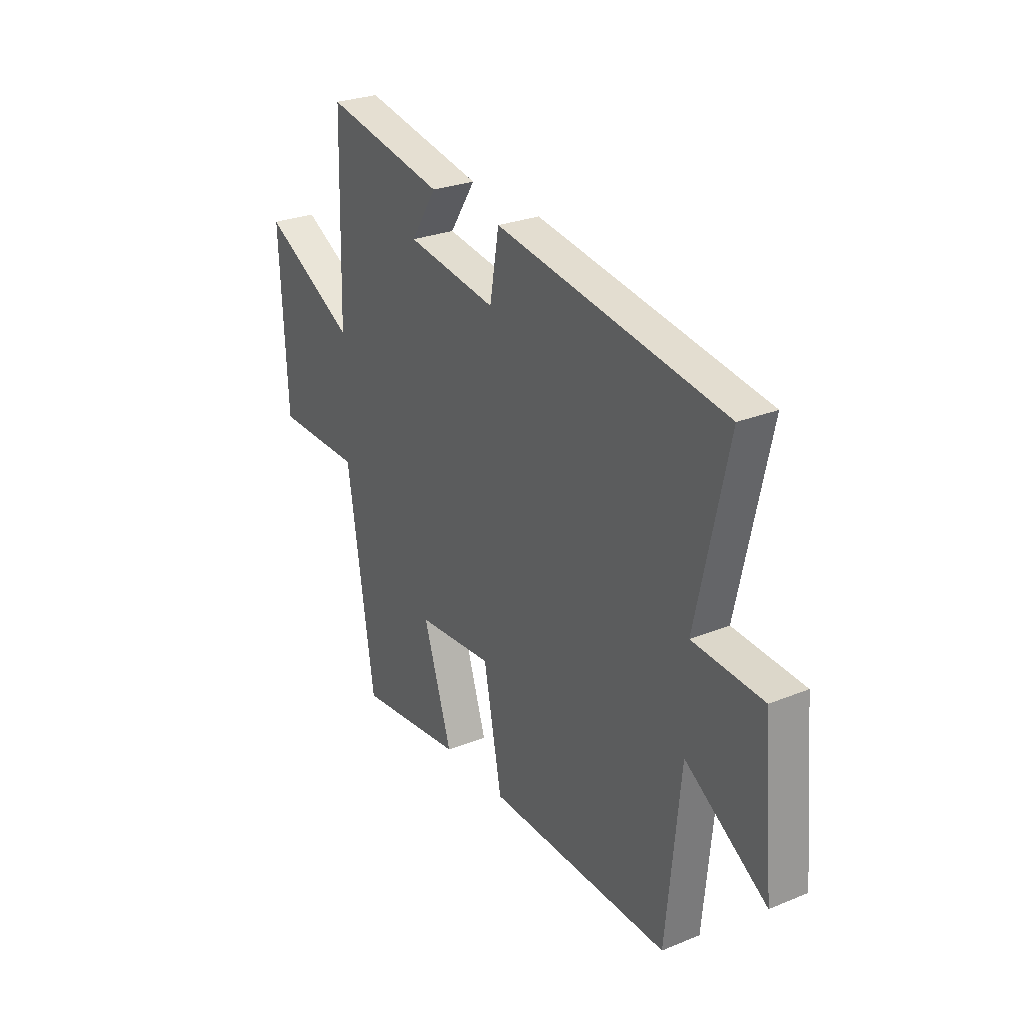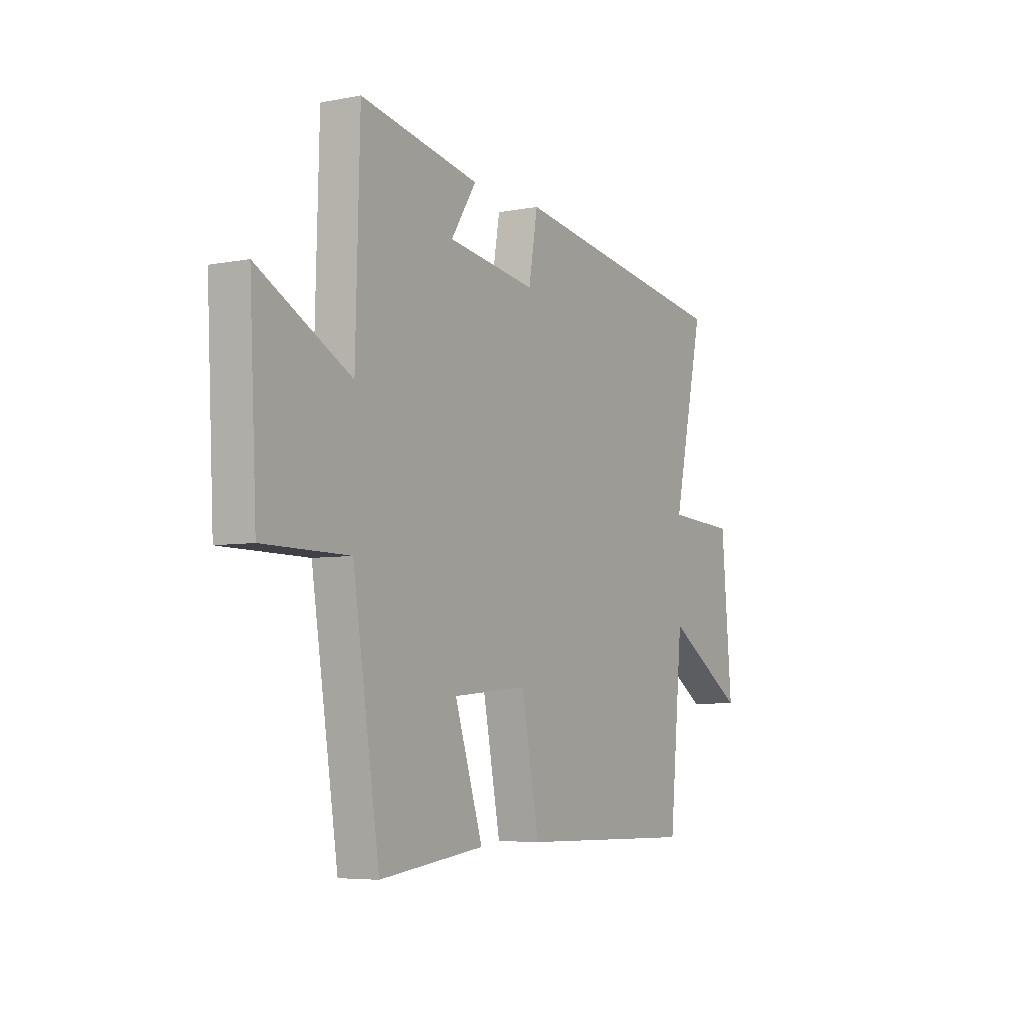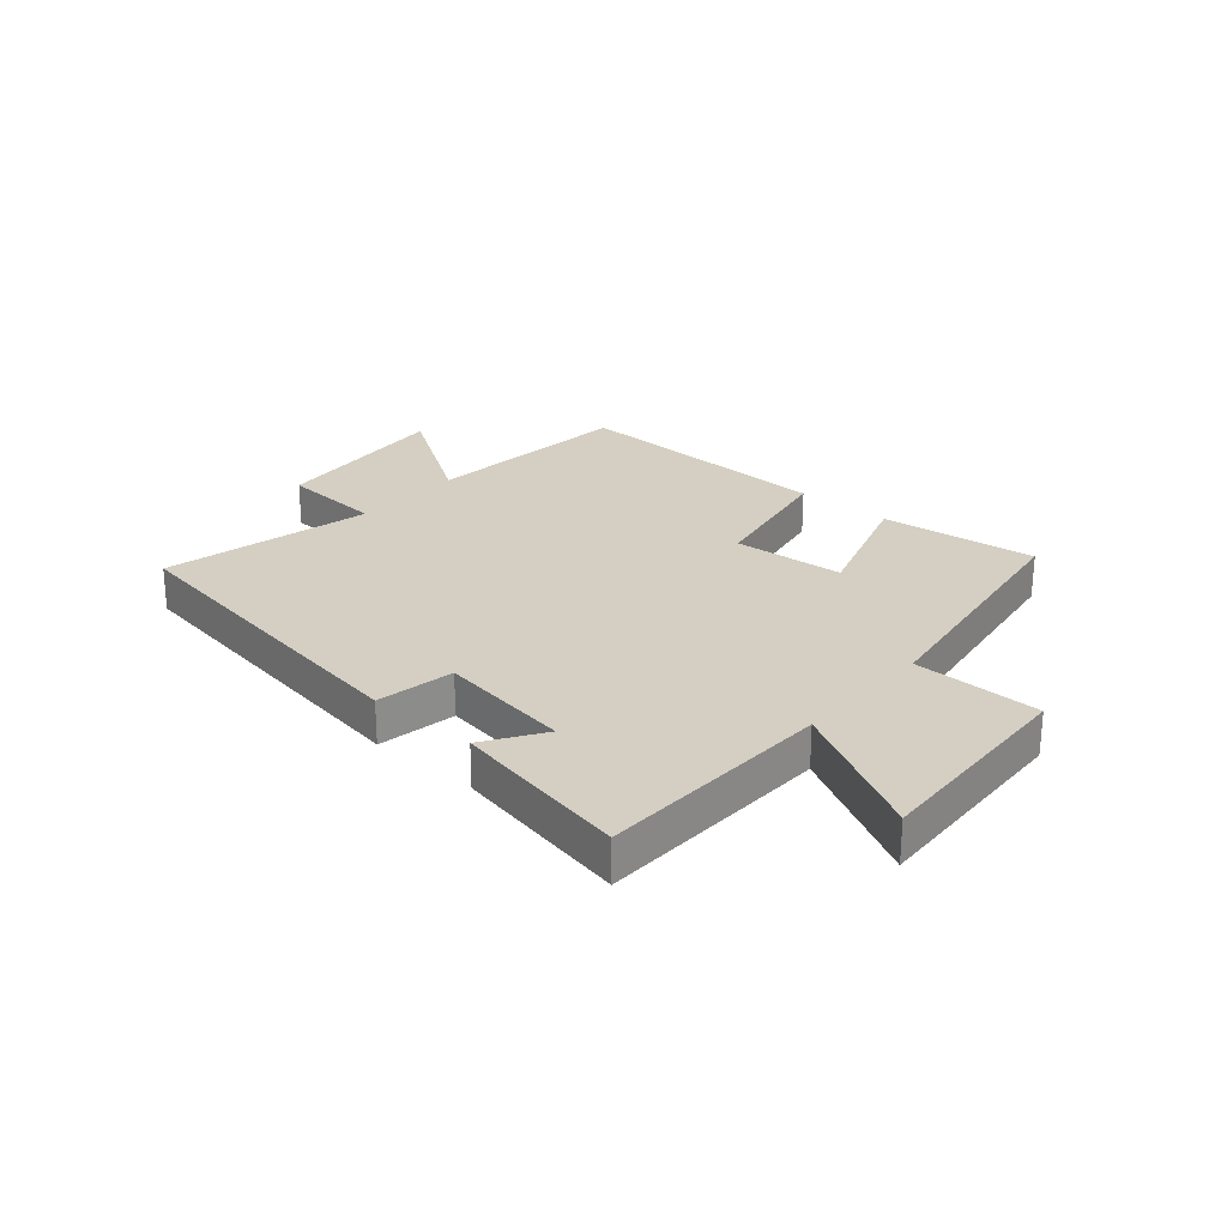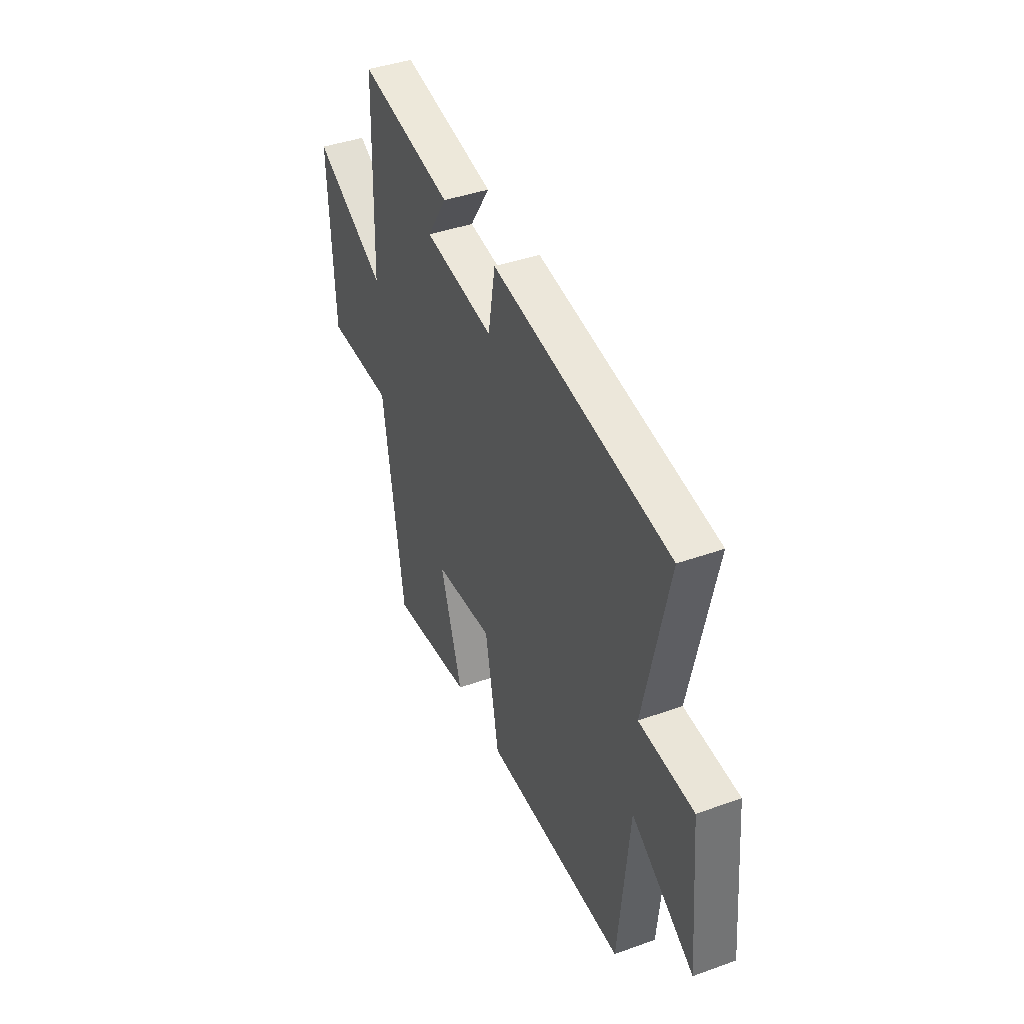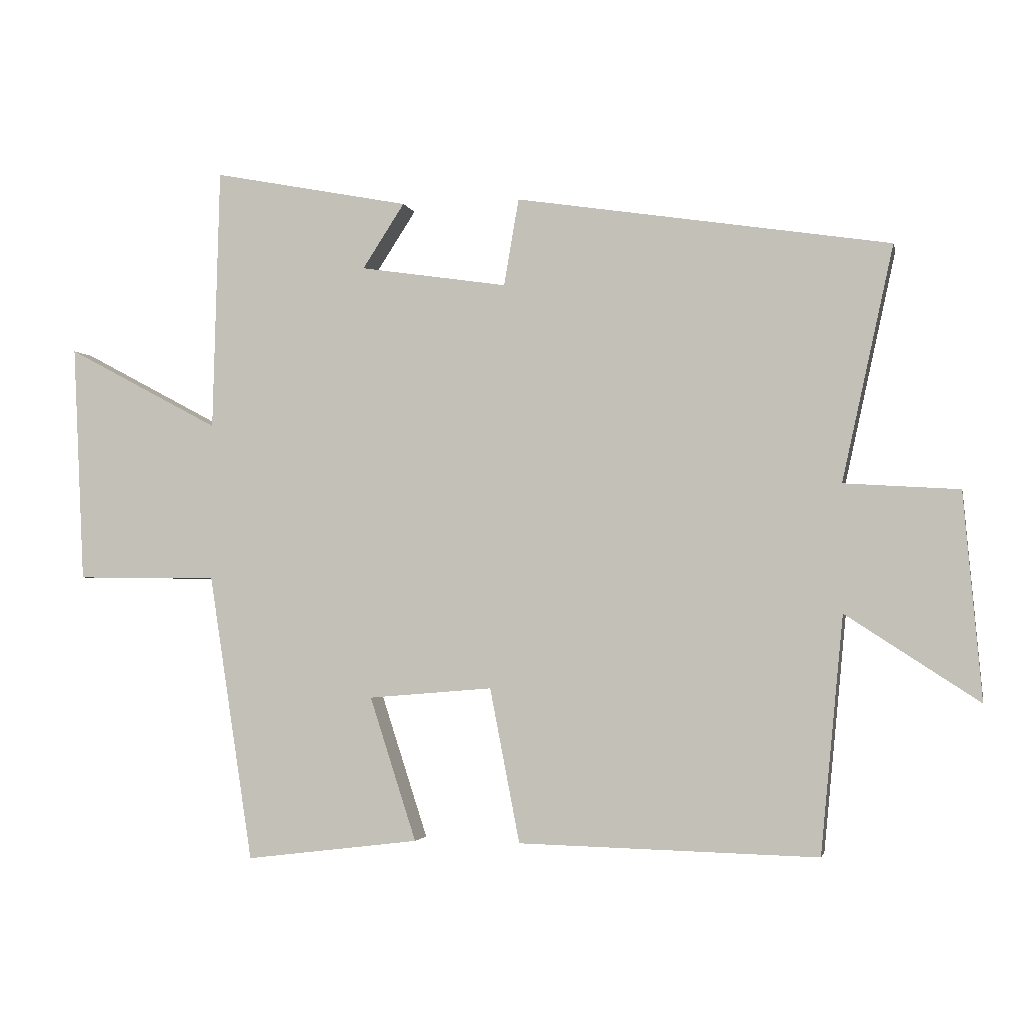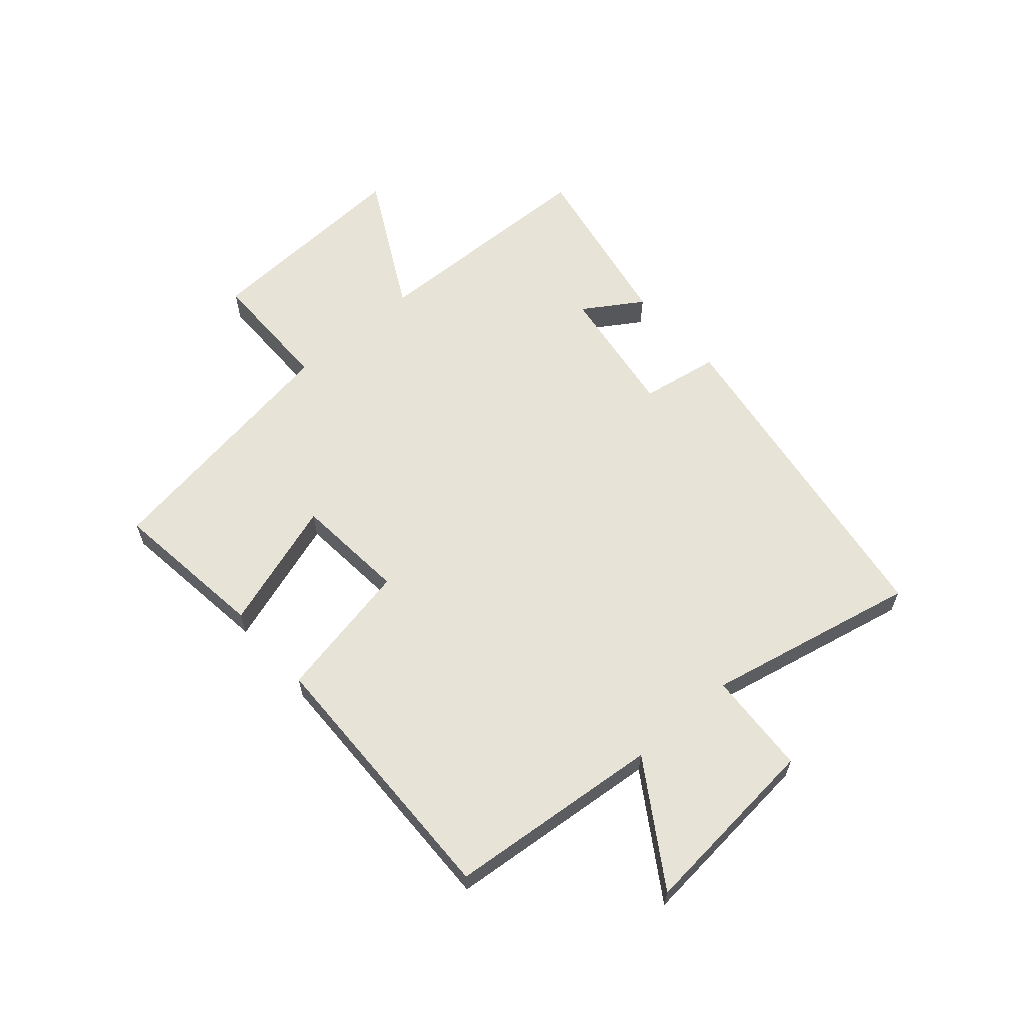
<metadata>
{"format":"obj","ext":"obj","renderer":"f3d","projection":"perspective","resolution":1024,"background":"white","views":[{"elev":27.2,"azim":-122.1,"up":"+Z"},{"elev":-5.6,"azim":120.8,"up":"+Z"},{"elev":25.6,"azim":41.1,"up":"+Y"},{"elev":40.9,"azim":-113.7,"up":"+Z"},{"elev":-2.5,"azim":-167.8,"up":"+Z"},{"elev":61.5,"azim":-131.3,"up":"+Y"}]}
</metadata>
<code>
v -0.465 0.07 -0.511
v -0.5 0.07 -0.146
v -0.705 0.07 -0.279
v -0.677 0.07 0.039
v -0.5 0.07 0.05
v -0.579 0.07 0.411
v -0.002 0.07 0.5
v 0.021 0.07 0.366
v 0.249 0.07 0.4
v 0.184 0.07 0.5
v 0.489 0.07 0.559
v 0.5 0.07 0.154
v 0.737 0.07 0.28
v 0.719 0.07 -0.088
v 0.5 0.07 -0.09
v 0.432 0.07 -0.533
v 0.163 0.07 -0.5
v 0.235 0.07 -0.278
v 0.043 0.07 -0.262
v -0.003 0.07 -0.5
v -0.465 0 -0.511
v -0.5 0 -0.146
v -0.705 0 -0.279
v -0.677 0 0.039
v -0.5 0 0.05
v -0.579 0 0.411
v -0.002 0 0.5
v 0.021 0 0.366
v 0.249 0 0.4
v 0.184 0 0.5
v 0.489 0 0.559
v 0.5 0 0.154
v 0.737 0 0.28
v 0.719 0 -0.088
v 0.5 0 -0.09
v 0.432 0 -0.533
v 0.163 0 -0.5
v 0.235 0 -0.278
v 0.043 0 -0.262
v -0.003 0 -0.5
f 19 20 1 2
f 18 19 2
f 15 16 17 18
f 15 18 2
f 12 13 14 15
f 12 15 2
f 9 10 11 12
f 8 9 12 2
f 5 6 7 8
f 5 8 2 3
f 3 4 5
f 22 21 40 39
f 22 39 38
f 38 37 36 35
f 22 38 35
f 35 34 33 32
f 22 35 32
f 32 31 30 29
f 22 32 29 28
f 28 27 26 25
f 23 22 28 25
f 25 24 23
f 1 21 22 2
f 2 22 23 3
f 3 23 24 4
f 4 24 25 5
f 5 25 26 6
f 6 26 27 7
f 7 27 28 8
f 8 28 29 9
f 9 29 30 10
f 10 30 31 11
f 11 31 32 12
f 12 32 33 13
f 13 33 34 14
f 14 34 35 15
f 15 35 36 16
f 16 36 37 17
f 17 37 38 18
f 18 38 39 19
f 19 39 40 20
f 20 40 21 1

</code>
